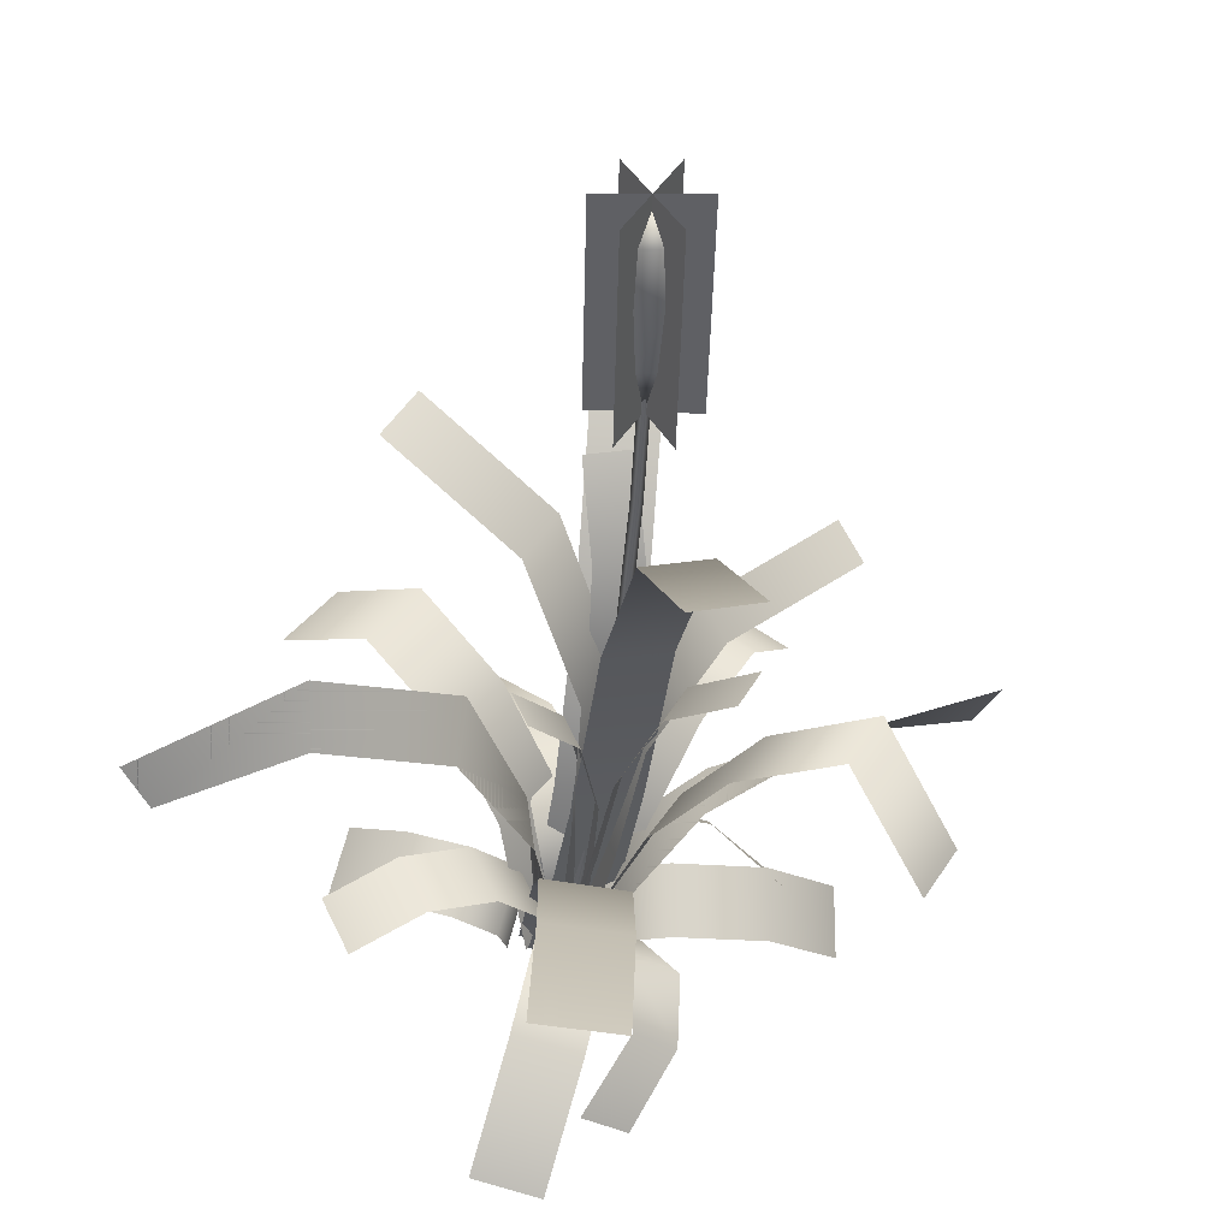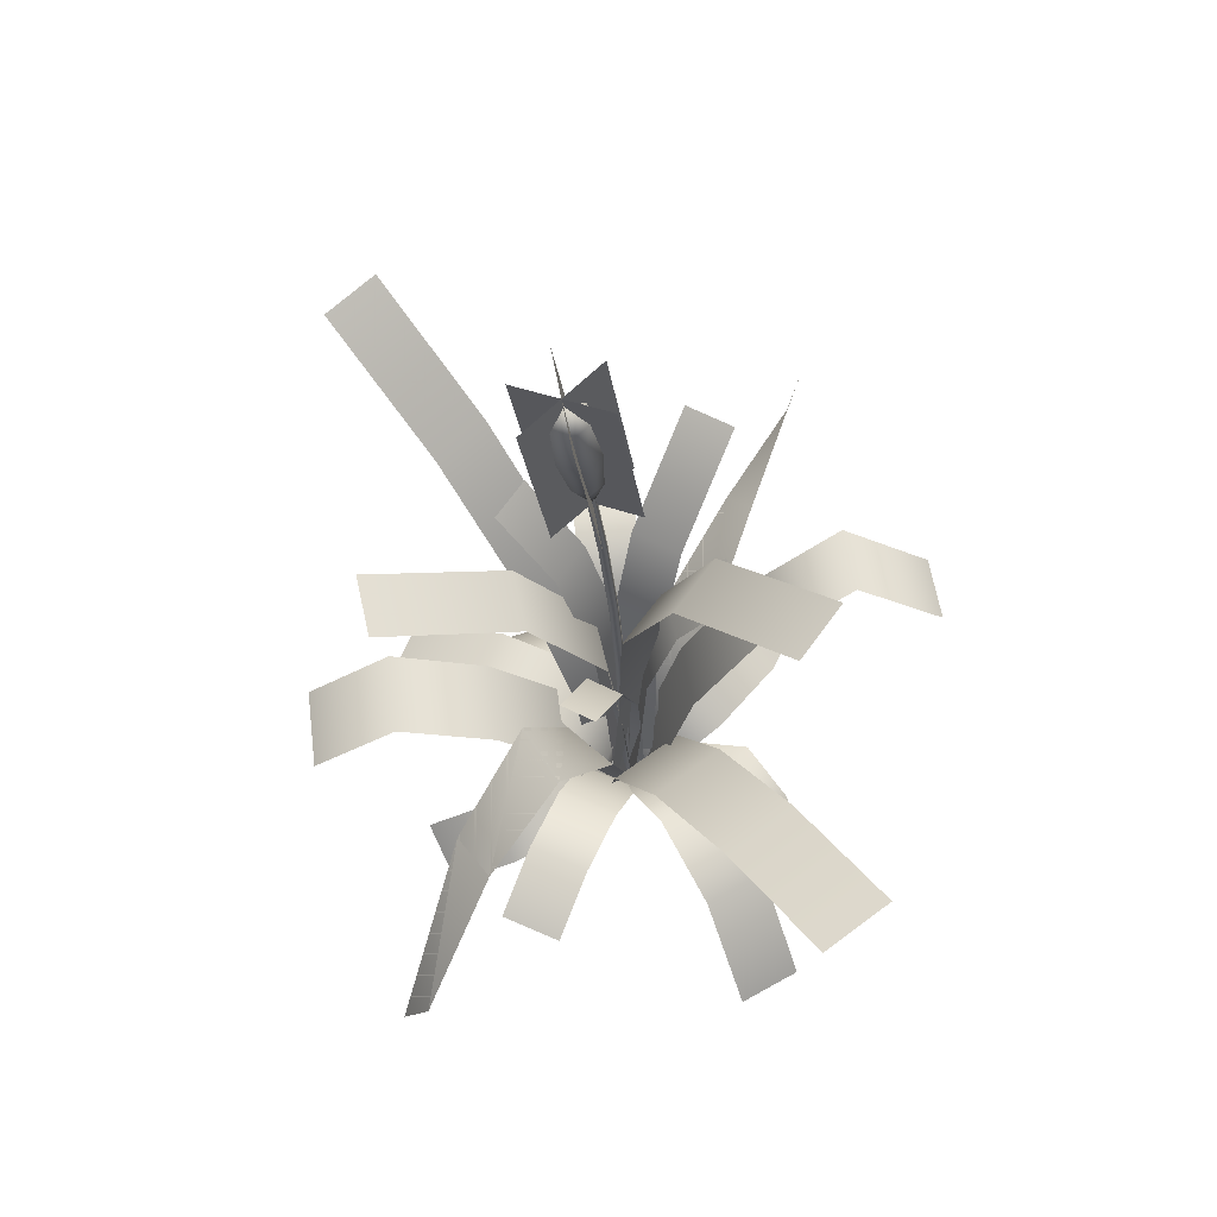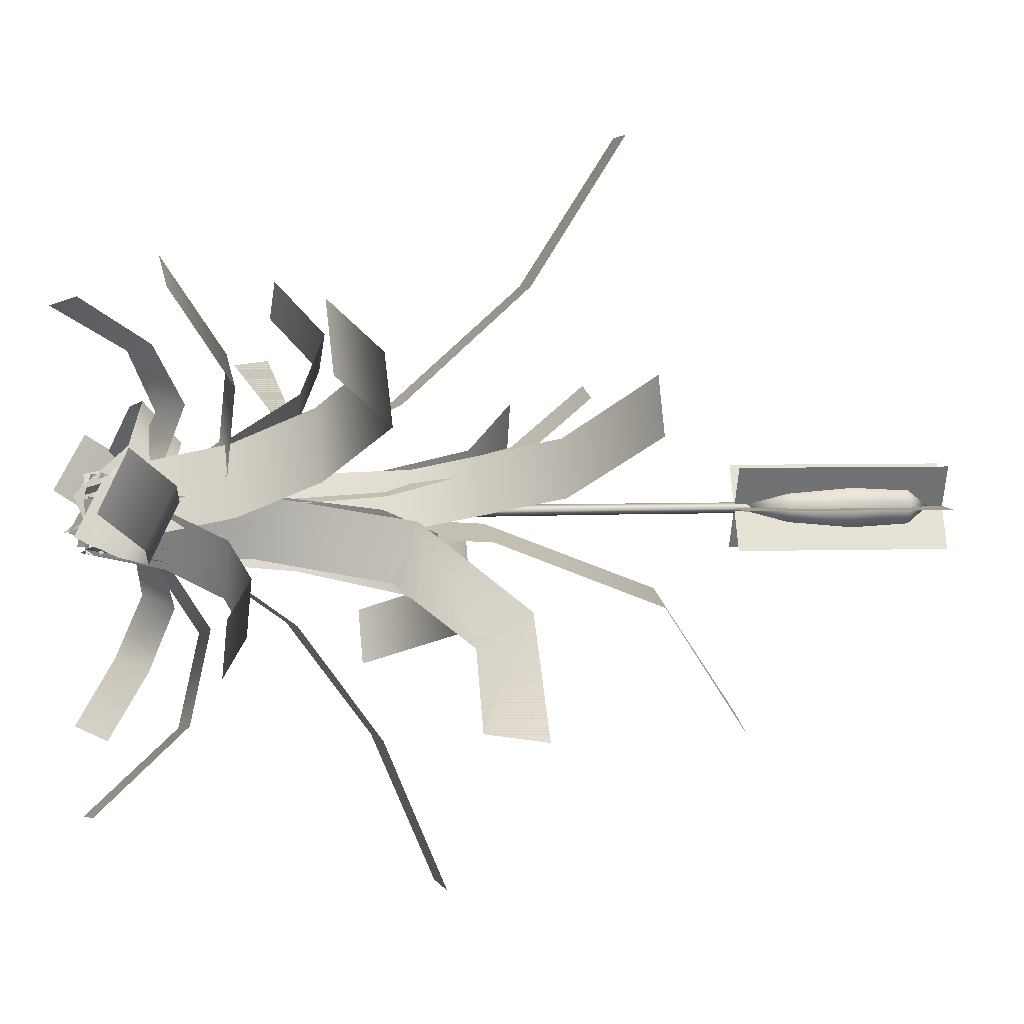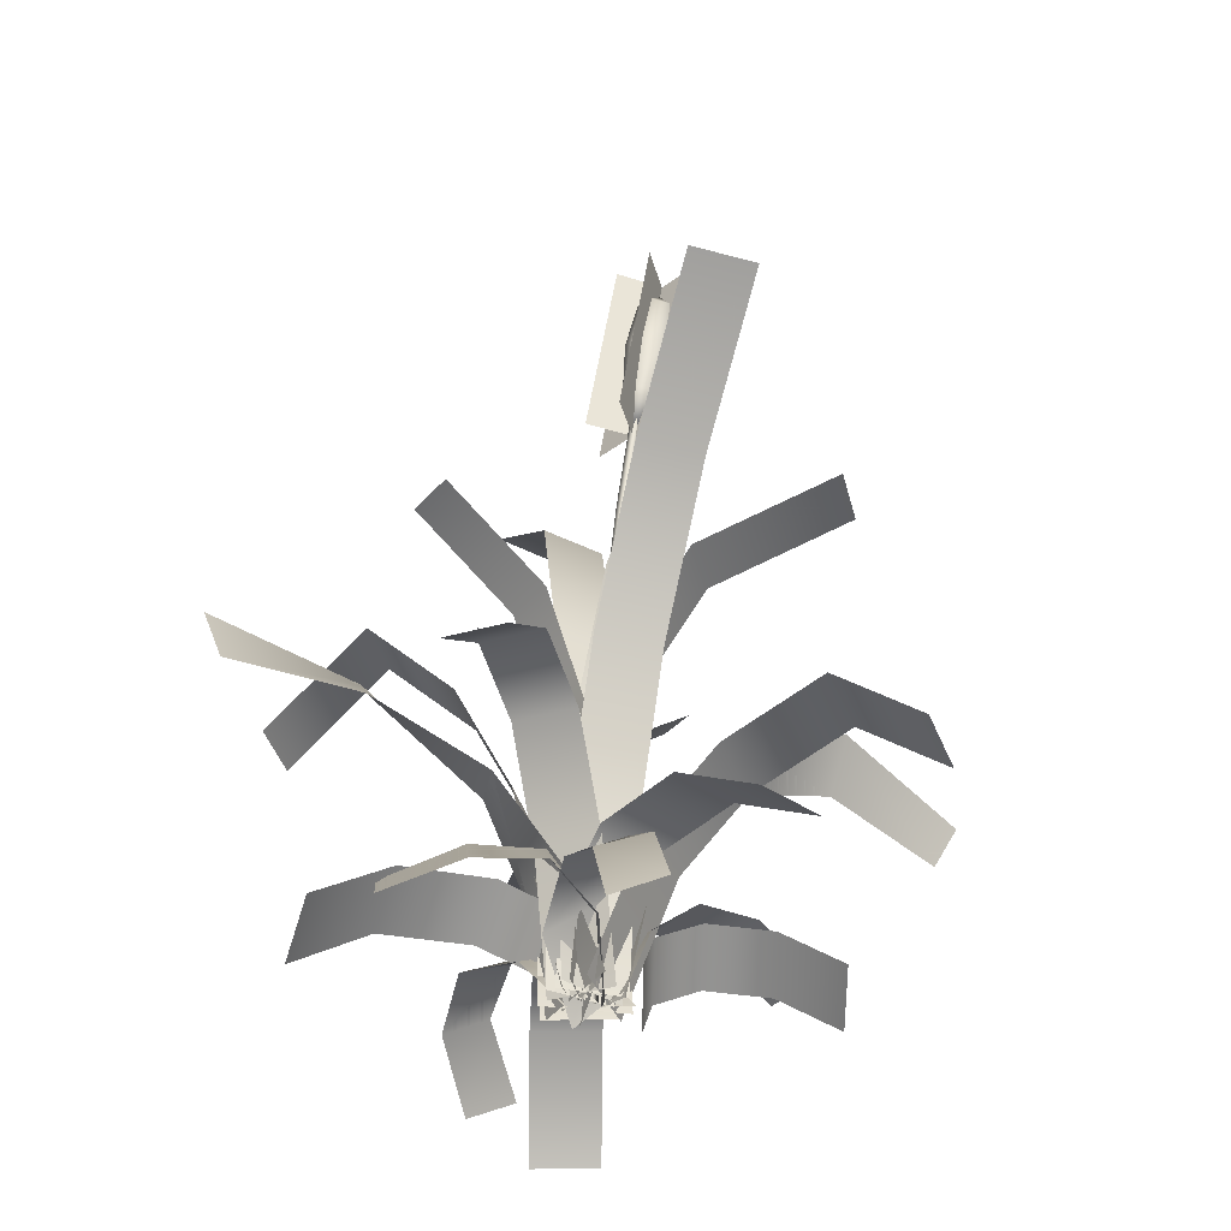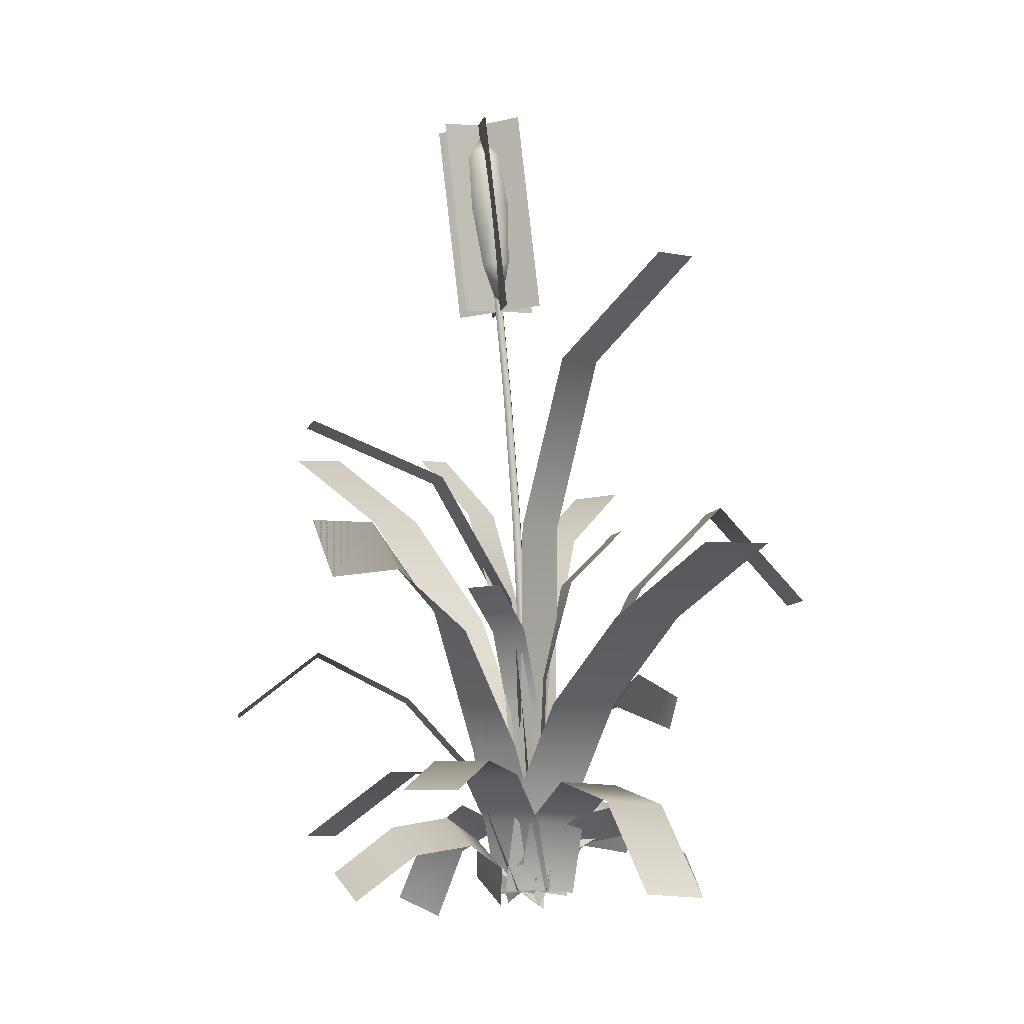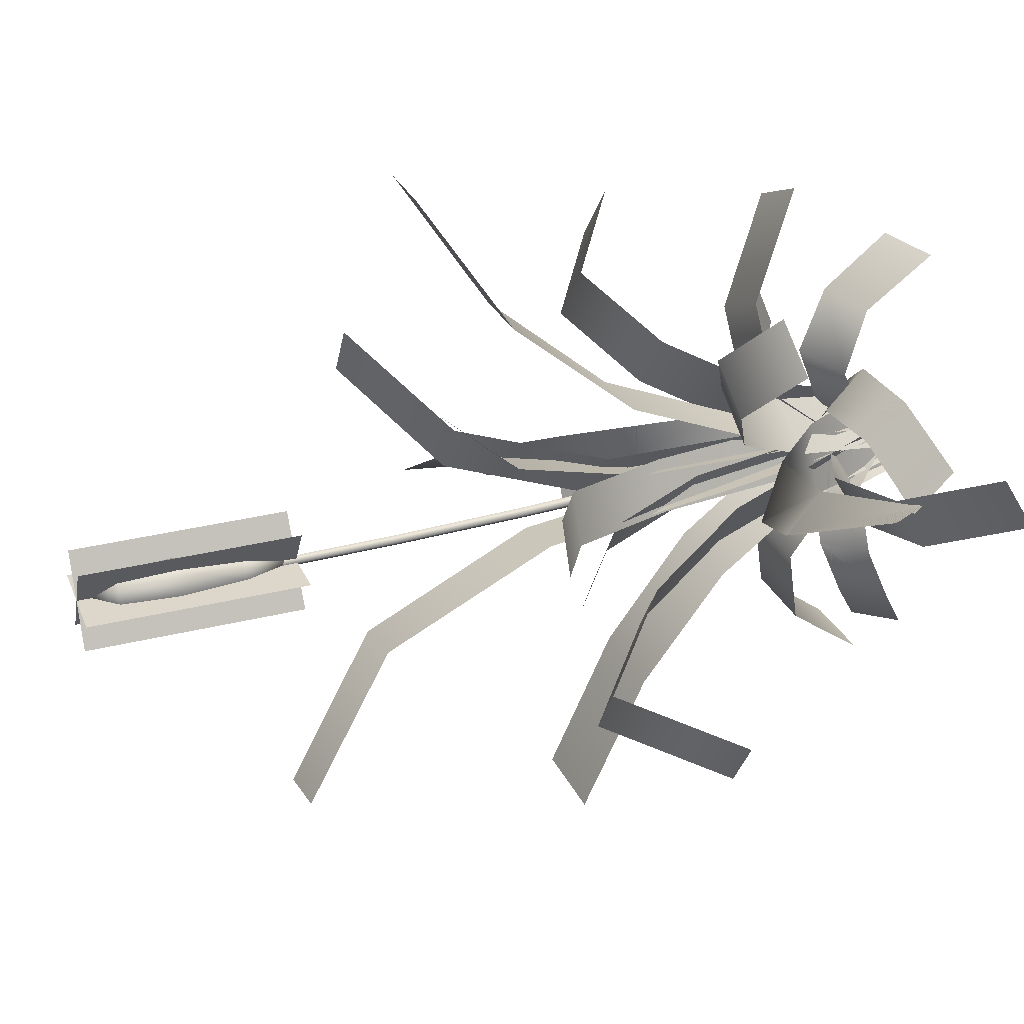
<metadata>
{"format":"obj","ext":"obj","renderer":"f3d","projection":"perspective","resolution":1024,"background":"white","views":[{"elev":-44.1,"azim":170.2,"up":"+Z"},{"elev":63.6,"azim":139.2,"up":"+Y"},{"elev":4.7,"azim":75.3,"up":"+Z"},{"elev":-38.5,"azim":-13.9,"up":"+Y"},{"elev":-9.0,"azim":140.3,"up":"+Y"},{"elev":30.8,"azim":-118.3,"up":"+Z"}]}
</metadata>
<code>
v  0.4304 31 -1.712
v  2.142 30.95 -0
v  2 -1 -0
v  0 -1 -2
v  -1.281 31.04 -0
v  -2 -1 -0
v  0.4304 31 1.712
v  0 -1 2
v  1.721 62.97 -1.495
v  3.214 62.89 -0
v  0.2286 63.05 -0
v  1.721 62.97 1.495
v  3.872 94.9 -1.348
v  5.215 94.79 -0
v  2.528 95 -0
v  3.872 94.9 1.348
v  6.88 126.8 -1.271
v  8.144 126.6 -0
v  5.616 126.9 -0
v  6.88 126.8 1.271
v  10.74 158.5 -1.265
v  12 158.3 -0
v  9.491 158.7 -0
v  10.74 158.5 1.265
v  -5.715 26.28 4.699
v  -4.385 -1 5.551
v  0.6112 -1 -4.075
v  -0.7197 26.17 -4.927
v  -6.423 53.84 3.841
v  -1.432 53.61 -5.785
v  -11.93 78.67 0.2672
v  -6.939 78.34 -9.358
v  -23.82 92.61 -6.409
v  -18.84 92.23 -16.03
v  -1.943 21.97 -4.093
v  -3.611 -1 -3.506
v  -0.1632 -1 4.982
v  1.505 21.91 4.394
v  0.1854 45.06 -4.686
v  3.631 44.92 3.802
v  7.216 65.2 -7.152
v  10.66 65.01 1.336
v  19.18 75.23 -11.76
v  22.62 75.01 -3.271
v  4.401 32.85 1.77
v  3.396 -1 -0.484
v  -7.17 -1 1.96
v  -6.161 33.15 4.214
v  6.39 66.91 4.041
v  -4.159 67.51 6.485
v  10.35 97.03 12.01
v  -0.1765 97.9 14.45
v  15.11 112.8 26.36
v  4.592 113.9 28.8
v  12.01 11.89 5.79
v  14.98 4.58 -7.616
v  11.64 -4.651 -3.232
v  8.611 2.661 10.17
v  22.53 17.25 5.086
v  25.47 9.983 -8.32
v  36.28 14.74 9.503
v  39.23 7.567 -3.903
v  47.61 3.422 18.48
v  50.64 -3.65 5.078
v  -3.526 15.48 3.905
v  0.7523 2.685 10.3
v  -0.7408 -4.69 -3.36
v  -5.098 8.092 -9.758
v  -18.87 23.61 1.391
v  -20.49 16.13 -12.27
v  -40.06 21.04 5.268
v  -41.67 13.43 -8.395
v  -58.48 5.085 15.64
v  -59.99 -2.655 1.974
v  -7.727 15.68 -12.47
v  -7.663 -1.401 -8.596
v  7.663 -0.6037 -5.815
v  7.609 16.26 -9.69
v  -5.313 25.17 -27.56
v  10.03 25.63 -24.77
v  -1.307 19.66 -48.67
v  14.03 20.19 -45.89
v  3.071 -2.673 -67.38
v  18.4 -1.866 -64.59
v  6.698 16.28 -0.9819
v  7 -1 -0.1103
v  -7 -1 6.767
v  -7.3 16.49 5.895
v  12.3 29.34 9.875
v  -1.699 29.7 16.75
v  22.08 29.7 29.78
v  8.09 30.07 36.65
v  32.6 13.57 51.82
v  18.6 13.74 58.7
v  -1.78 9.057 16.04
v  2.054 -3.919 5.378
v  3.872 1.915 -8.131
v  0.0722 16.78 4.177
v  -13.75 13.79 25.56
v  -12.2 22.51 15.78
v  -29.29 12.65 23.65
v  -27.97 21.72 14.98
v  -45.16 9.358 12.28
v  -43.7 18.4 2.859
v  0.8699 15.88 10.33
v  8.298 3.647 0.7915
v  -2.361 -5.689 -3.544
v  -10.98 8.652 6.934
v  1.522 21.51 25.29
v  -10.35 16.37 23.02
v  3.413 13.97 38.92
v  -8.192 9.733 37.24
v  3.669 -2.604 49.64
v  -8.042 -7.653 47.56
v  -12.42 11.13 -8.055
v  -4.311 -2.4 -0.9451
v  10.23 0.3825 -1.808
v  0.9694 15.9 -9.463
v  -22.18 14.27 -20.34
v  -10.65 20.32 -22.25
v  -22.62 7.993 -34.78
v  -12.16 14.53 -36.91
v  -14.28 -2.558 -49.39
v  -3.165 3.758 -51.37
v  -8.889 45.83 -0.7926
v  -9.137 -1 2.3
v  5.363 -1 -0.8242
v  5.6 45.26 -3.917
v  -6.788 93 -3.91
v  7.667 91.86 -7.034
v  -6.314 134.8 -20.29
v  8.093 133.2 -23.42
v  -10.48 157.3 -52.13
v  3.9 155.4 -55.26
v  4.432 36 -4.593
v  1.629 -1 -5.792
v  -5.403 -1 7.268
v  -2.595 36.22 8.467
v  8.422 73.11 -3.385
v  1.404 73.55 9.675
v  25.1 104.4 4.285
v  18.1 105 17.34
v  54.94 117.7 19.57
v  47.94 118.5 32.63
v  -1.194 30.4 7.351
v  0.3829 -1 6.577
v  -4.157 -1 -5.101
v  -5.732 30.52 -4.327
v  -1.943 62.13 8.131
v  -6.477 62.37 -3.547
v  -12.85 90.83 13.08
v  -17.38 91.18 1.406
v  -36.97 107.3 22.95
v  -41.49 107.7 11.28
v  6.151 15.94 -11.41
v  -0.1957 -1.155 -8.086
v  6.114 -0.8461 5.334
v  12.46 16.15 2.011
v  17.83 27.48 -17.07
v  24.14 27.63 -3.647
v  32.53 30.16 -24.02
v  38.85 30.29 -10.6
v  47.17 22.53 -30.81
v  53.49 22.7 -17.39
v  -0.9174 28.03 14.97
v  3.937 -1.154 7.066
v  -7.894 -0.8443 -1.875
v  -12.74 28.63 6.027
v  -8.672 49.59 26.91
v  -20.48 50.41 17.97
v  -18.47 57.35 40.58
v  -30.27 58.24 31.64
v  -28.59 47.29 53.01
v  -40.4 48.08 44.07
v  -8.559 23.09 -9.504
v  -9.21 -1 -4.025
v  9.705 -1 -2.613
v  10.35 22.71 -8.092
v  -6.669 45.7 -25.86
v  12.23 44.97 -24.45
v  -3.775 65.04 -52.38
v  15.11 63.99 -50.96
v  -0.3212 79.29 -86.86
v  18.55 78.02 -85.45
v  -7.509 23.05 10.12
v  1.045 0.1771 9.986
v  -6.864 -2.185 -7.093
v  -9.865 22.14 -8.125
v  -23.14 41.66 12.81
v  -21.7 45.49 -3.153
v  -50.51 49.78 21.21
v  -50.33 58.37 12.25
v  -80.48 45.48 31.76
v  -84.62 54.93 32.65
v  18.62 30.35 0.9376
v  8.096 -1 -5.957
v  -2.598 -1 9.71
v  7.926 30.63 16.6
v  31.56 47.16 9.378
v  20.88 47.6 25.04
v  50.79 58.71 22.12
v  40.11 59.27 37.79
v  67.12 42.93 33.75
v  56.44 43.35 49.41
v  11.69 34.93 -9.014
v  -0.7862 -0.0781 -8.088
v  6.375 -1.916 4.77
v  13.52 34.41 5.696
v  31.44 62.73 -13.29
v  30.76 68.71 0.1997
v  60.63 74.38 -24.32
v  62.71 86.33 -16.74
v  89.15 68.82 -37.72
v  95.72 81 -38.95
v  -16.16 48.69 -1.371
v  -6.594 -1 4.753
v  0.8326 -1 -8.086
v  -8.736 48.38 -14.21
v  -27.65 76.96 -8.868
v  -20.23 76.48 -21.71
v  -45.68 98.8 -20.18
v  -38.27 98.2 -33.02
v  -65.28 74.62 -30.51
v  -57.87 74.18 -43.35
v  16.94 199 -0
v  22.48 198.1 -9.723
v  15.14 148.9 -9.723
v  9.571 149.6 -0
v  4.003 150.3 9.723
v  11.41 200 9.723
v  11.41 200 -9.723
v  4.003 150.3 -9.723
v  15.14 148.9 9.723
v  22.48 198.1 9.723
v  -1.566 151 -0
v  5.874 200.9 -0
v  20.71 148.2 -0
v  28.01 197.2 -0
v  7.982 35.57 8.822
v  7.416 -1 3.328
v  -7.416 -1 3.328
v  -6.843 36.03 8.822
v  9.547 69.95 25.23
v  -5.259 70.84 25.23
v  11.69 99.45 51.81
v  -3.087 100.7 51.81
v  13.76 121.3 86.4
v  -0.988 122.9 86.4
v  15.24 161.4 -0
v  13.23 161.7 -3.519
v  16.18 176.6 -4.881
v  18.97 176.2 -0
v  9.207 162.3 -3.519
v  10.61 177.5 -4.881
v  7.194 162.5 -0
v  7.826 177.9 -0
v  9.207 162.3 3.519
v  10.61 177.5 4.881
v  13.23 161.7 3.519
v  16.18 176.6 4.881
v  17.78 190 -4.018
v  16.36 195.6 -0
v  20.07 189.6 -0
v  13.2 190.7 -4.018
v  10.91 191.1 -0
v  13.2 190.7 4.018
v  17.78 190 4.018
g flower_02
f 1 2 3 4
f 5 1 4 6
f 7 5 6 8
f 2 7 8 3
f 9 10 2 1
f 11 9 1 5
f 12 11 5 7
f 10 12 7 2
f 13 14 10 9
f 15 13 9 11
f 16 15 11 12
f 14 16 12 10
f 17 18 14 13
f 19 17 13 15
f 20 19 15 16
f 18 20 16 14
f 21 22 18 17
f 23 21 17 19
f 24 23 19 20
f 22 24 20 18
f 25 26 27 28
f 29 25 28 30
f 31 29 30 32
f 33 31 32 34
f 35 36 37 38
f 39 35 38 40
f 41 39 40 42
f 43 41 42 44
f 45 46 47 48
f 49 45 48 50
f 51 49 50 52
f 53 51 52 54
f 55 56 57 58
f 59 60 56 55
f 61 62 60 59
f 63 64 62 61
f 65 66 67 68
f 69 65 68 70
f 71 69 70 72
f 73 71 72 74
f 75 76 77 78
f 79 75 78 80
f 81 79 80 82
f 83 81 82 84
f 85 86 87 88
f 89 85 88 90
f 91 89 90 92
f 93 91 92 94
f 95 96 97 98
f 99 95 98 100
f 101 99 100 102
f 103 101 102 104
f 105 106 107 108
f 109 105 108 110
f 111 109 110 112
f 113 111 112 114
f 115 116 117 118
f 119 115 118 120
f 121 119 120 122
f 123 121 122 124
f 125 126 127 128
f 129 125 128 130
f 131 129 130 132
f 133 131 132 134
f 135 136 137 138
f 139 135 138 140
f 141 139 140 142
f 143 141 142 144
f 145 146 147 148
f 149 145 148 150
f 151 149 150 152
f 153 151 152 154
f 155 156 157 158
f 159 155 158 160
f 161 159 160 162
f 163 161 162 164
f 165 166 167 168
f 169 165 168 170
f 171 169 170 172
f 173 171 172 174
f 175 176 177 178
f 179 175 178 180
f 181 179 180 182
f 183 181 182 184
f 185 186 187 188
f 189 185 188 190
f 191 189 190 192
f 193 191 192 194
f 195 196 197 198
f 199 195 198 200
f 201 199 200 202
f 203 201 202 204
f 205 206 207 208
f 209 205 208 210
f 211 209 210 212
f 213 211 212 214
f 215 216 217 218
f 219 215 218 220
f 221 219 220 222
f 223 221 222 224
f 225 226 227 228
f 225 228 229 230
f 225 231 232 228
f 225 228 233 234
f 235 236 225
f 235 225 228
f 237 228 225
f 237 225 238
f 239 240 241 242
f 243 239 242 244
f 245 243 244 246
f 247 245 246 248
f 249 250 251 252
f 250 253 254 251
f 253 255 256 254
f 255 257 258 256
f 257 259 260 258
f 259 249 252 260
f 261 262 263
f 252 251 261 263
f 249 228 250
f 264 262 261
f 251 254 264 261
f 250 228 253
f 265 262 264
f 254 256 265 264
f 253 228 255
f 266 262 265
f 256 258 266 265
f 255 228 257
f 267 262 266
f 258 260 267 266
f 257 228 259
f 263 262 267
f 260 252 263 267
f 259 228 249
f 25 28 27 26
f 29 30 28 25
f 31 32 30 29
f 33 34 32 31
f 35 38 37 36
f 39 40 38 35
f 41 42 40 39
f 43 44 42 41
f 45 48 47 46
f 49 50 48 45
f 51 52 50 49
f 53 54 52 51
f 55 58 57 56
f 59 55 56 60
f 61 59 60 62
f 63 61 62 64
f 65 68 67 66
f 69 70 68 65
f 71 72 70 69
f 73 74 72 71
f 75 78 77 76
f 79 80 78 75
f 81 82 80 79
f 83 84 82 81
f 85 88 87 86
f 89 90 88 85
f 91 92 90 89
f 93 94 92 91
f 95 98 97 96
f 99 100 98 95
f 101 102 100 99
f 103 104 102 101
f 105 108 107 106
f 109 110 108 105
f 111 112 110 109
f 113 114 112 111
f 115 118 117 116
f 119 120 118 115
f 121 122 120 119
f 123 124 122 121
f 125 128 127 126
f 129 130 128 125
f 131 132 130 129
f 133 134 132 131
f 135 138 137 136
f 139 140 138 135
f 141 142 140 139
f 143 144 142 141
f 145 148 147 146
f 149 150 148 145
f 151 152 150 149
f 153 154 152 151
f 155 158 157 156
f 159 160 158 155
f 161 162 160 159
f 163 164 162 161
f 165 168 167 166
f 169 170 168 165
f 171 172 170 169
f 173 174 172 171
f 175 178 177 176
f 179 180 178 175
f 181 182 180 179
f 183 184 182 181
f 185 188 187 186
f 189 190 188 185
f 191 192 190 189
f 193 194 192 191
f 195 198 197 196
f 199 200 198 195
f 201 202 200 199
f 203 204 202 201
f 205 208 207 206
f 209 210 208 205
f 211 212 210 209
f 213 214 212 211
f 215 218 217 216
f 219 220 218 215
f 221 222 220 219
f 223 224 222 221
f 225 228 227 226
f 225 230 229 228
f 225 228 232 231
f 225 234 233 228
f 235 225 236
f 235 228 225
f 237 225 228
f 237 238 225
f 239 242 241 240
f 243 244 242 239
f 245 246 244 243
f 247 248 246 245

</code>
